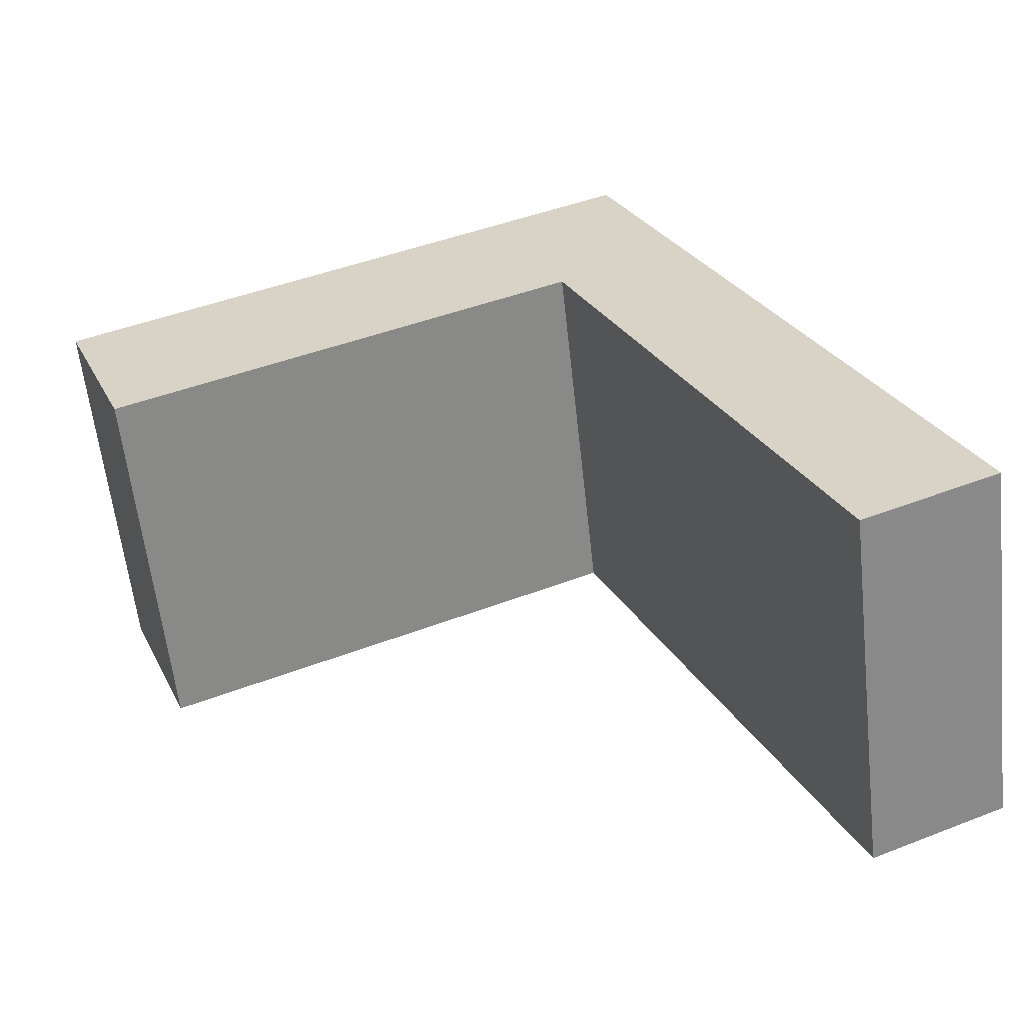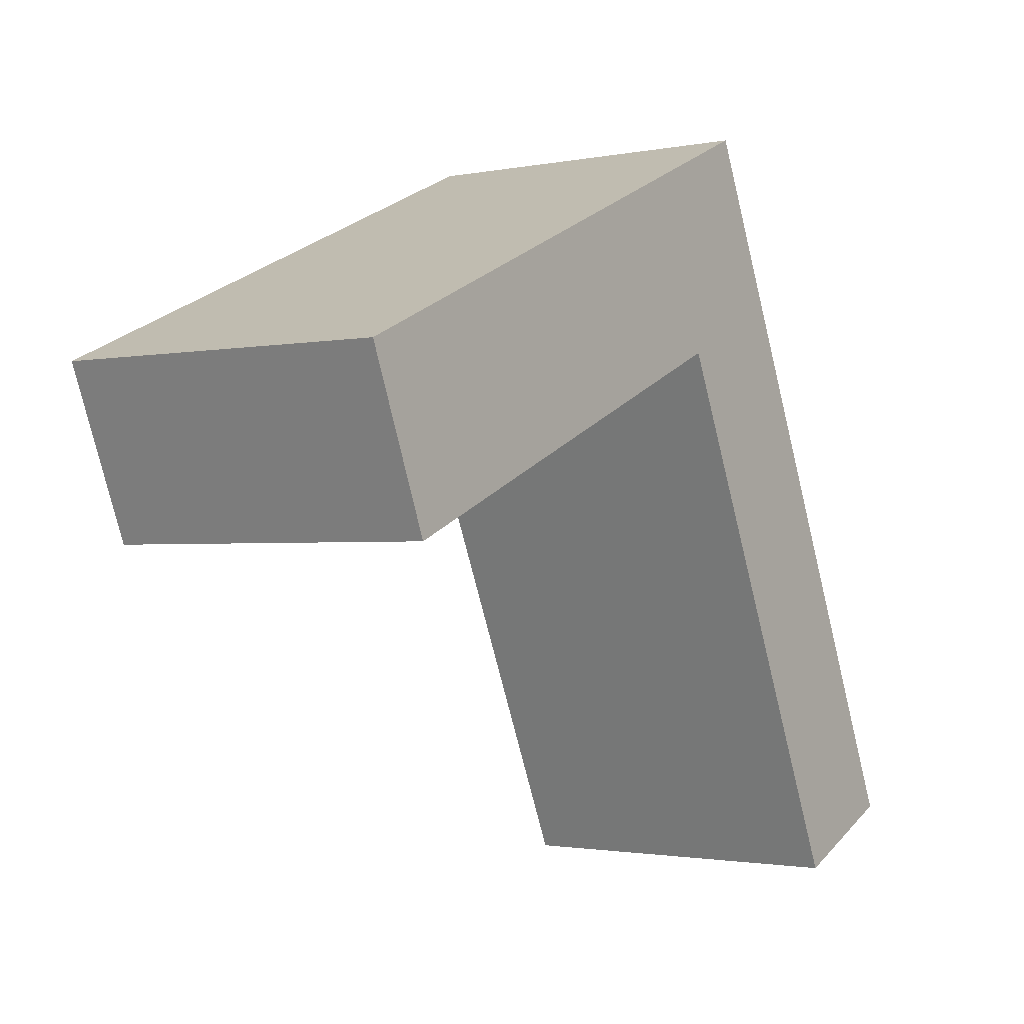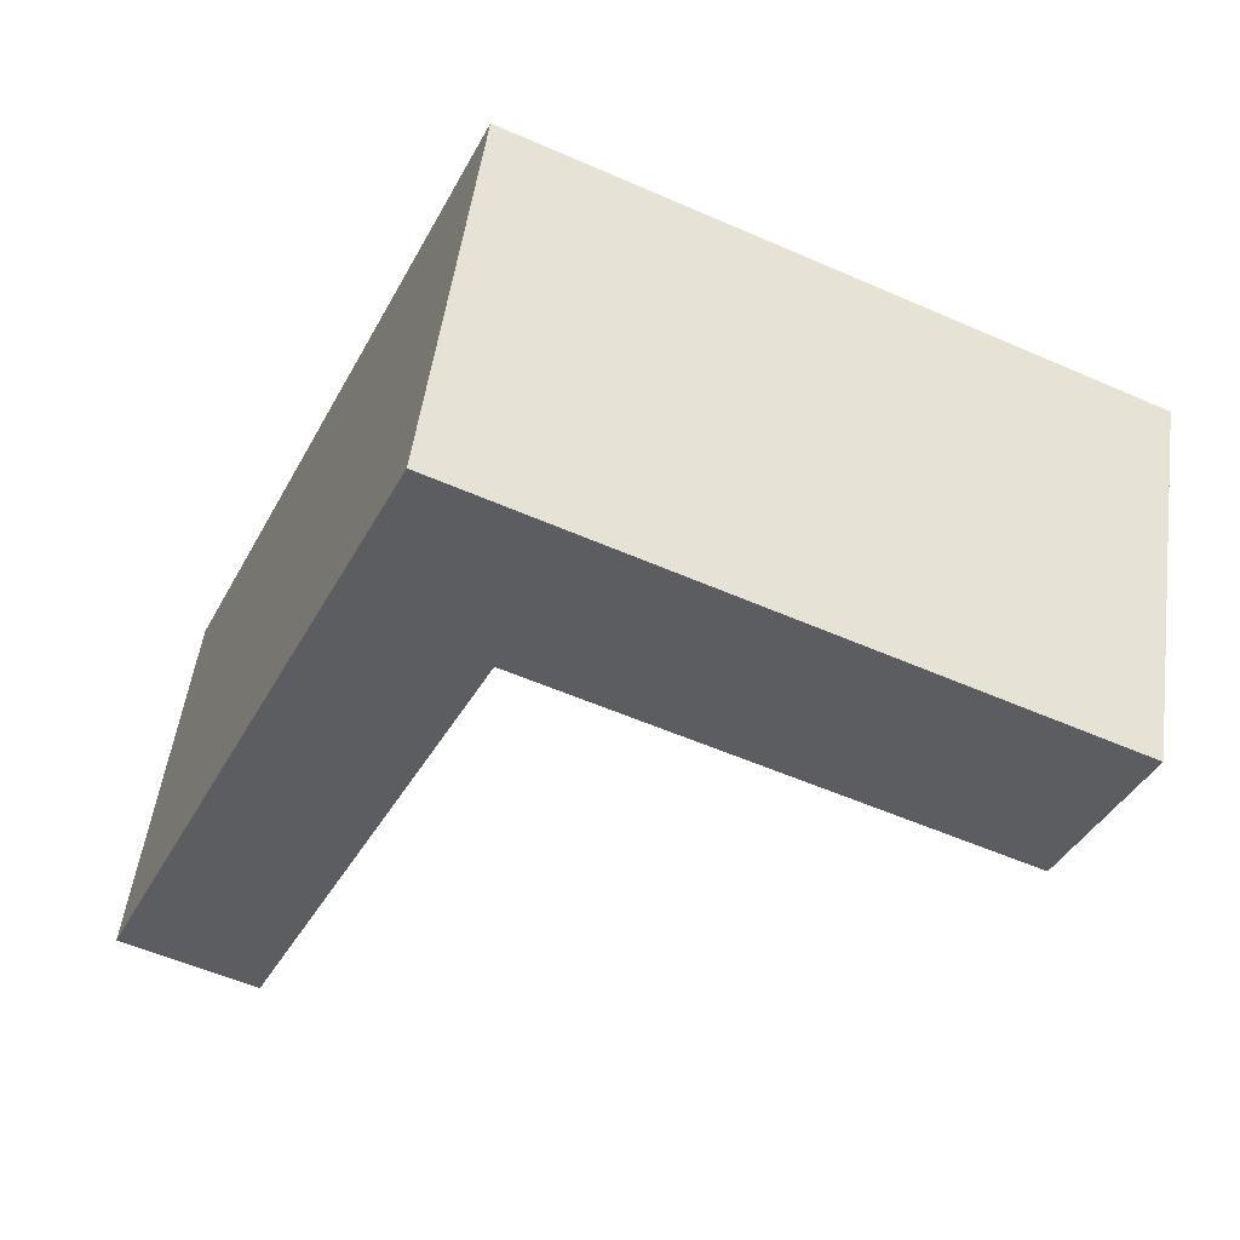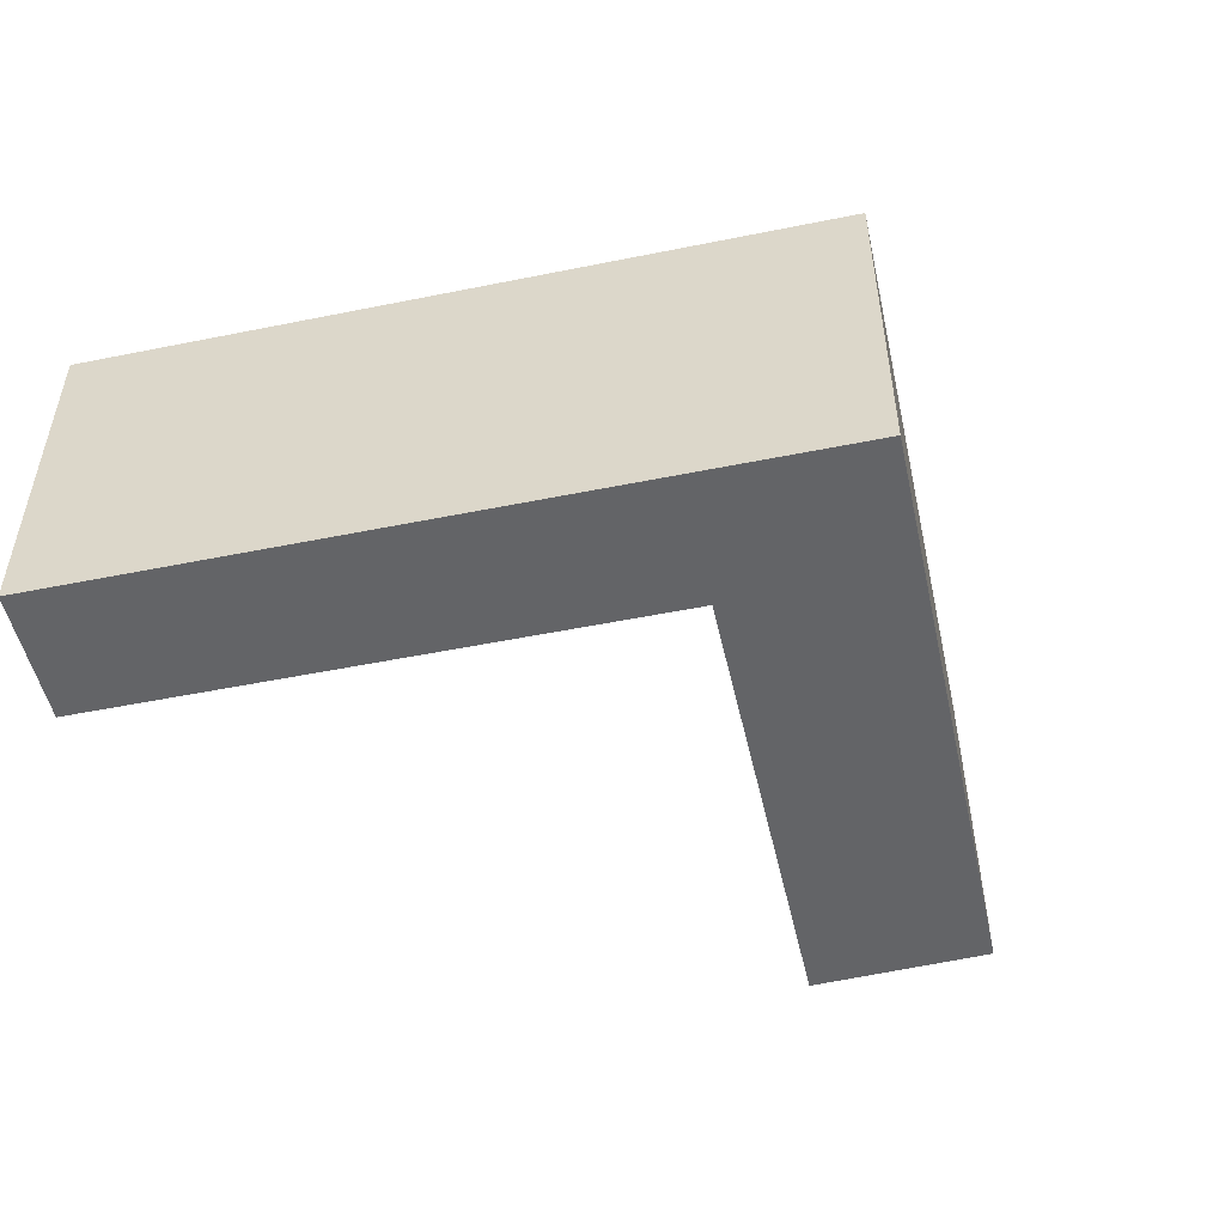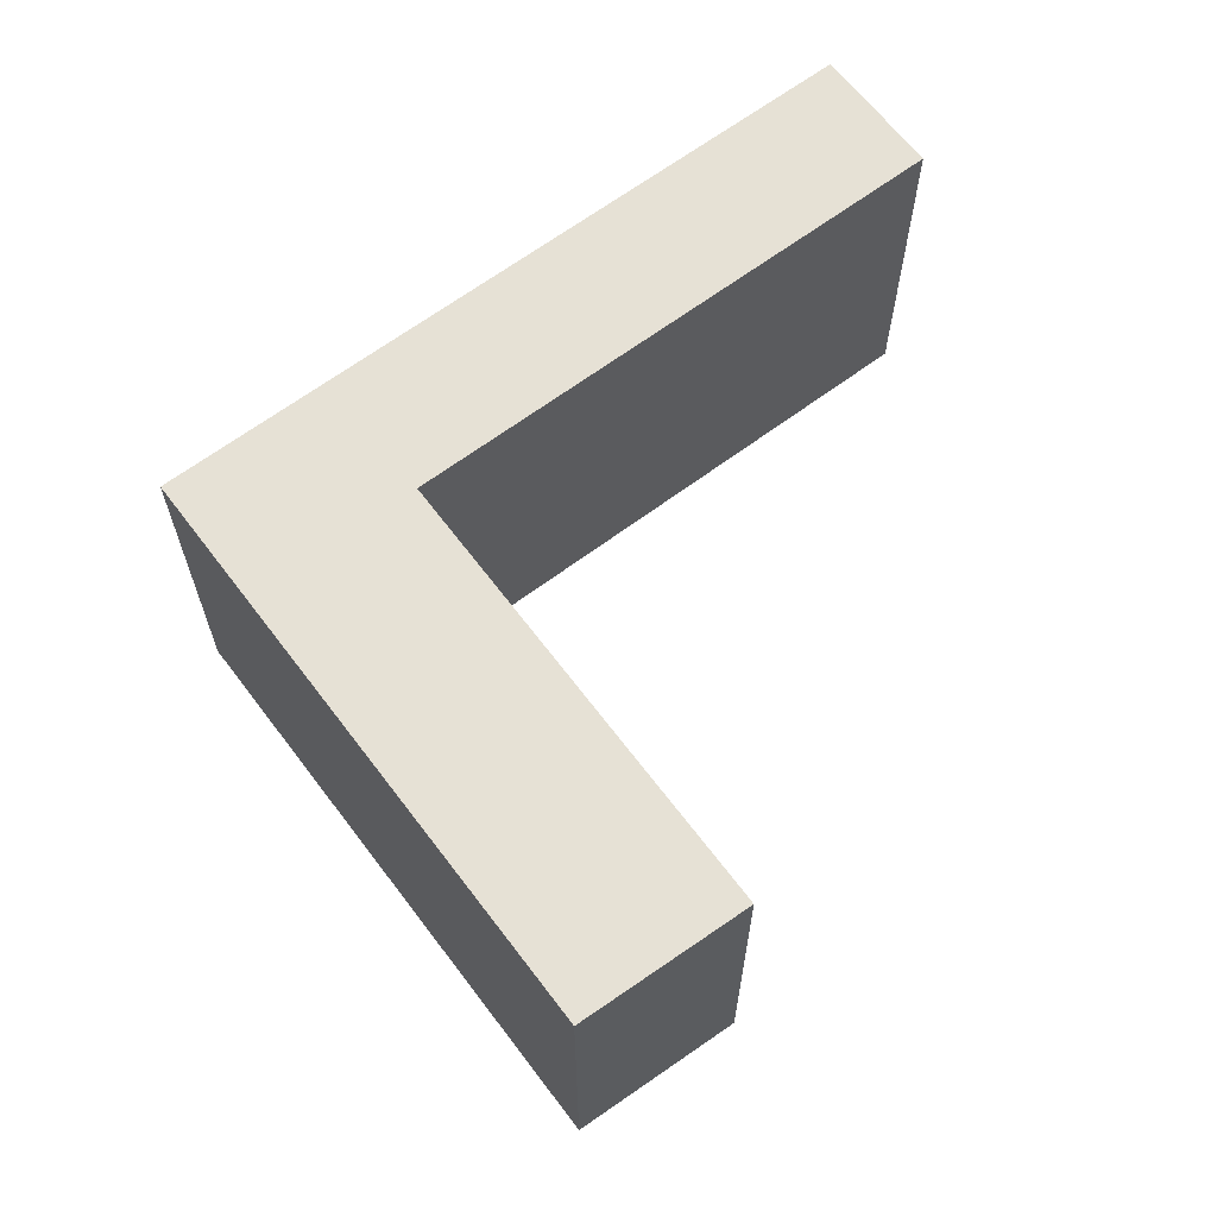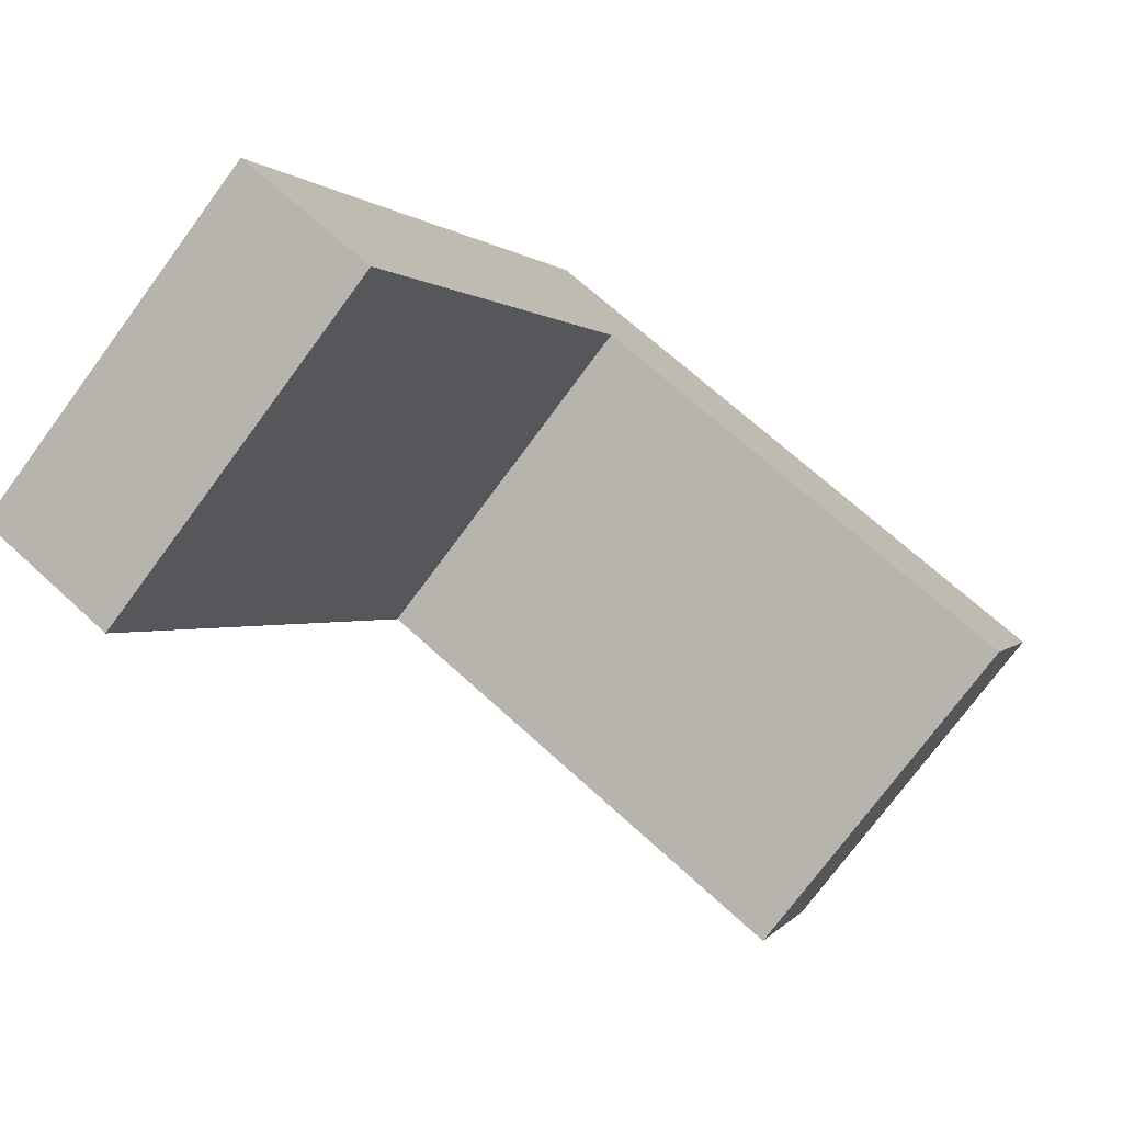
<metadata>
{"format":"obj","ext":"obj","renderer":"f3d","projection":"perspective","resolution":1024,"background":"white","views":[{"elev":-60.0,"azim":-173.7,"up":"+Z"},{"elev":-1.6,"azim":126.2,"up":"+Z"},{"elev":52.3,"azim":7.8,"up":"+Z"},{"elev":-51.2,"azim":-53.7,"up":"+Y"},{"elev":64.8,"azim":76.8,"up":"+Y"},{"elev":-75.4,"azim":-36.5,"up":"+Z"}]}
</metadata>
<code>
v  0 2.656 1.626e-16
v  2.718 2.656 3.584
v  0.946 2.656 -0.419
v  2.317 2.656 5.237
v  6.508 2.656 3.383
v  4.882 2.656 2.638
v  6.013 2.656 2.141
v  6.013 -1.311e-16 2.141
v  2.718 -2.195e-16 3.584
v  4.882 -1.615e-16 2.638
v  0.946 2.566e-17 -0.419
v  0 0 0
v  2.317 -3.207e-16 5.237
v  6.508 -2.071e-16 3.383
g defaultobject
f 1 2 3
f 2 1 4
f 2 4 5
f 6 5 7
f 5 6 2
f 8 6 7
f 6 8 2
f 2 8 9
f 9 8 10
f 11 1 3
f 1 11 12
f 9 3 2
f 3 9 11
f 12 4 1
f 4 12 13
f 13 5 4
f 5 13 14
f 14 7 5
f 7 14 8
f 11 13 12
f 13 11 9
f 13 9 14
f 14 9 10
f 14 10 8

</code>
